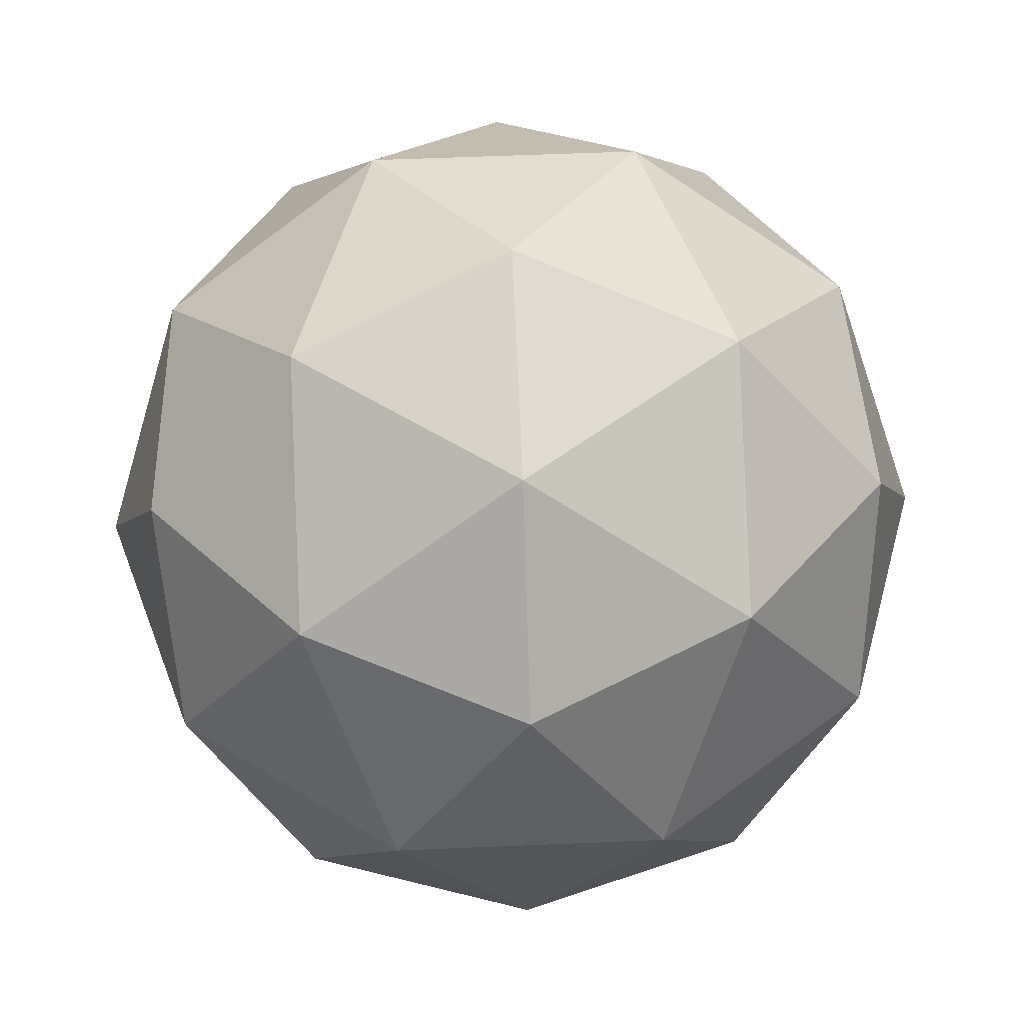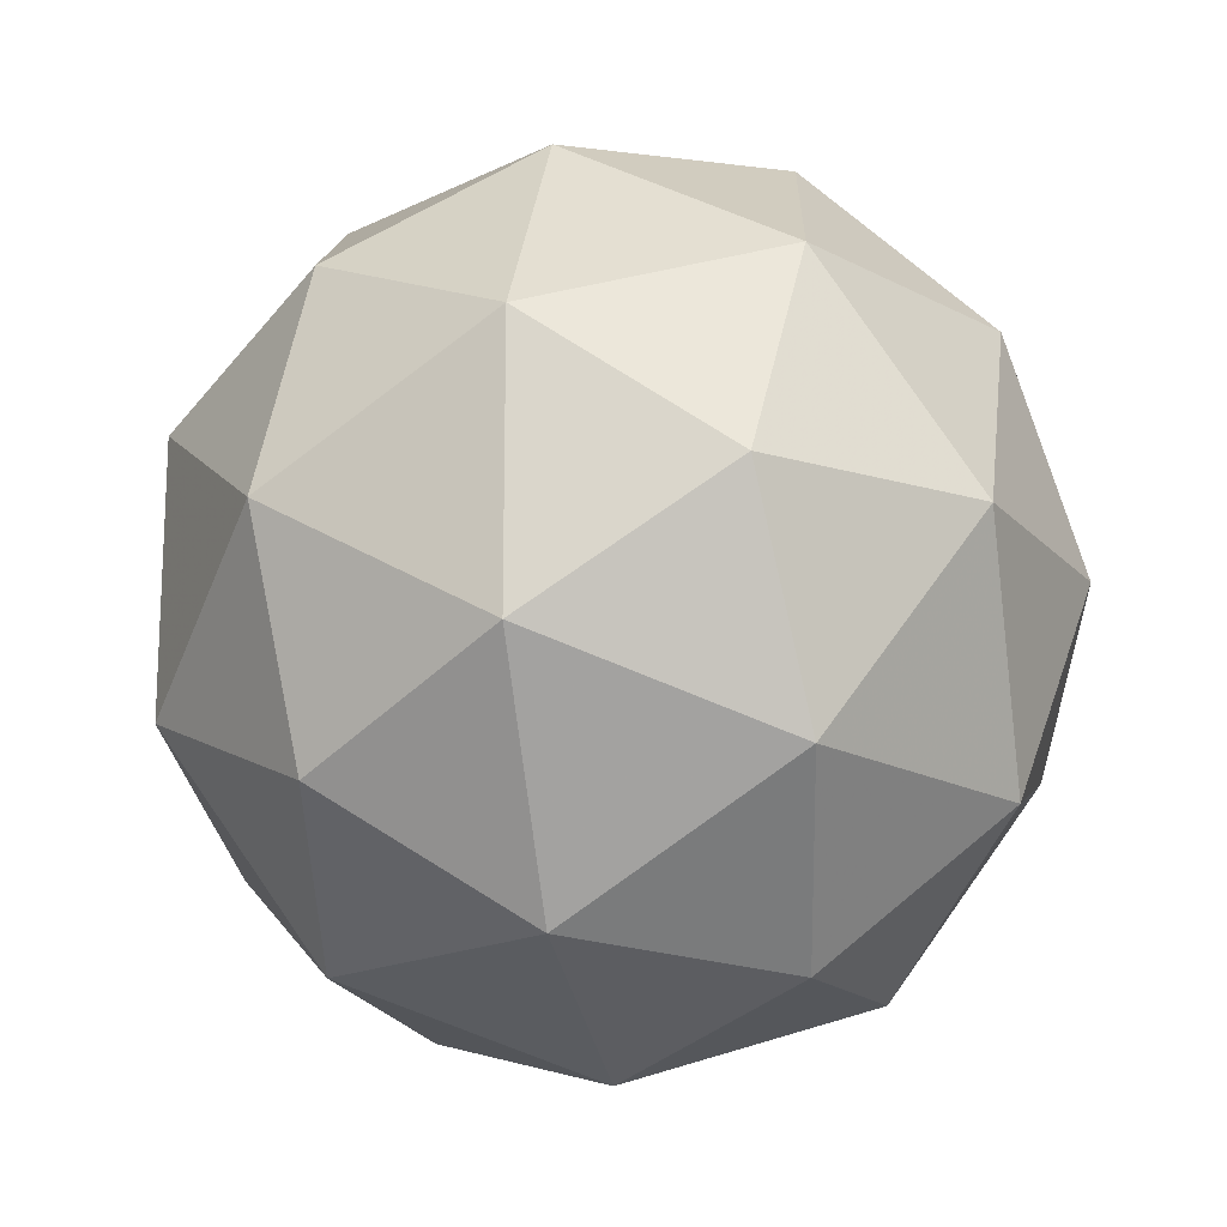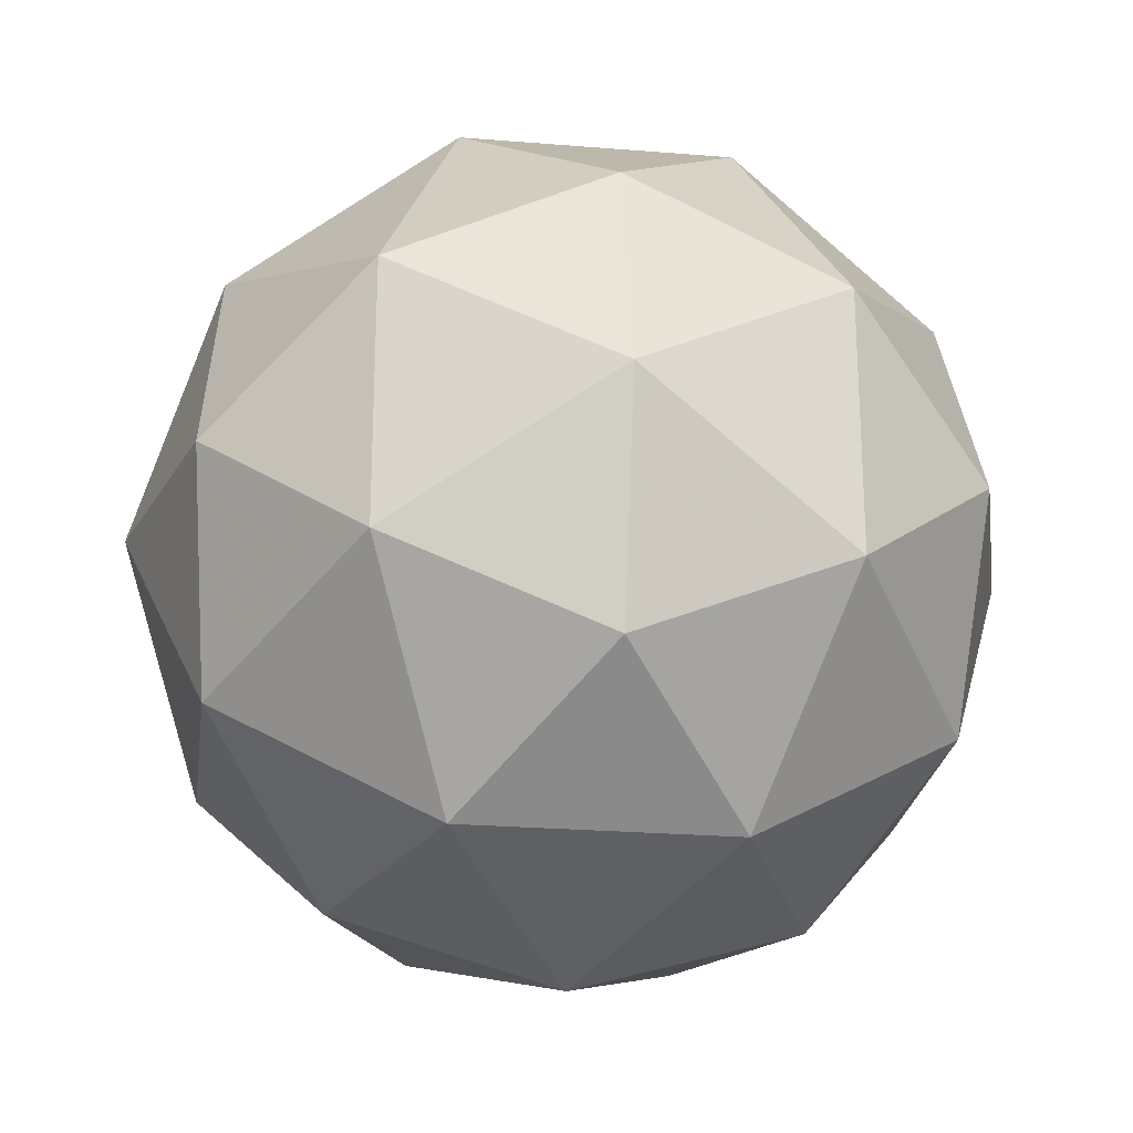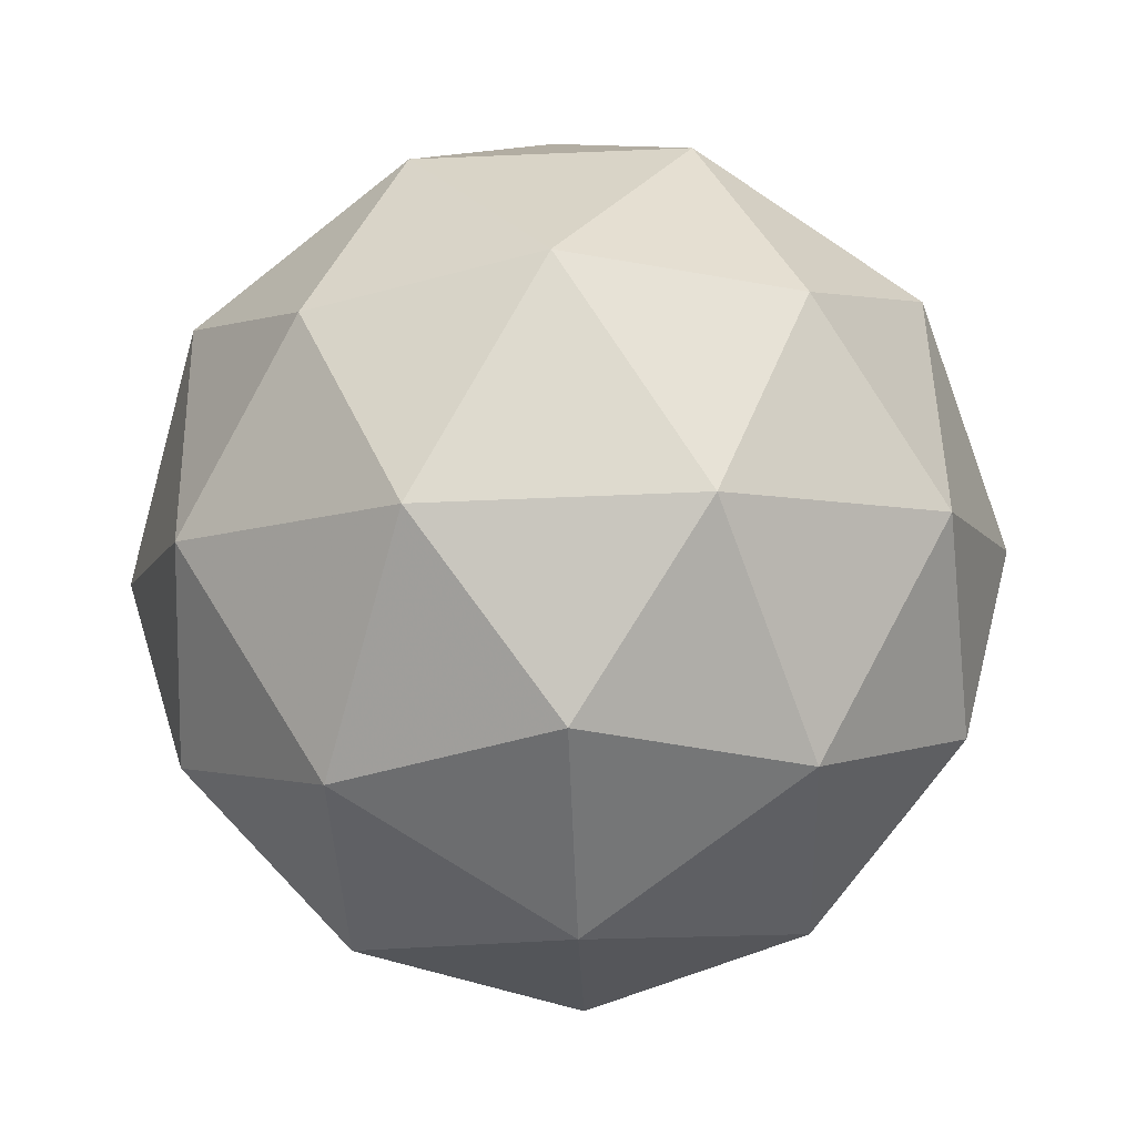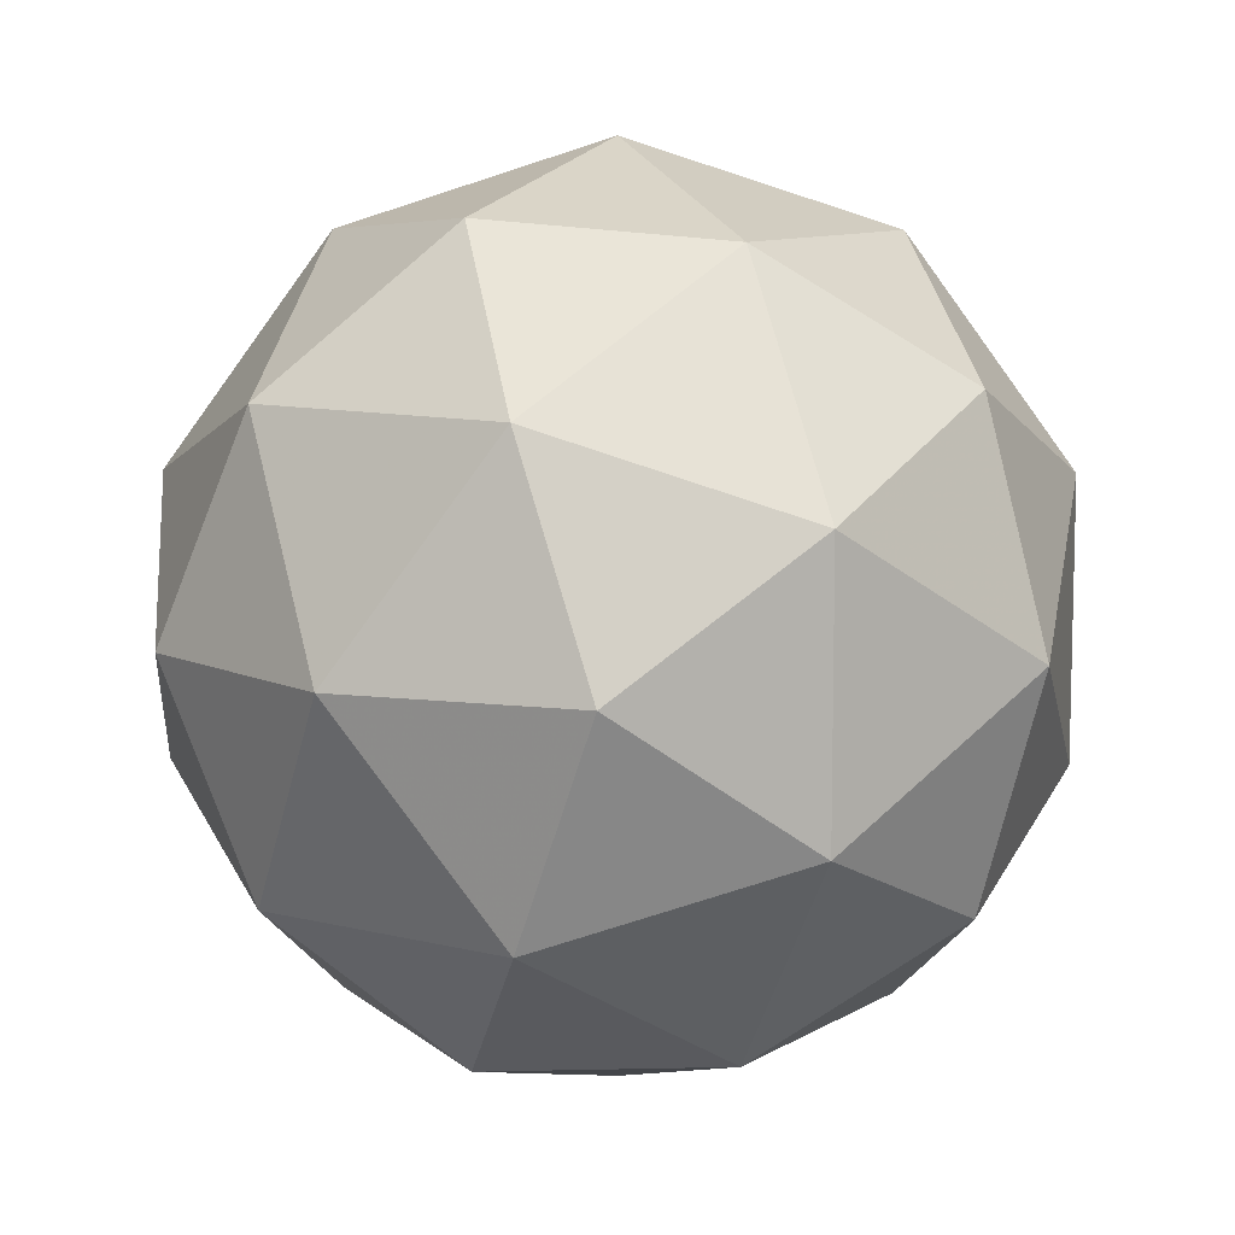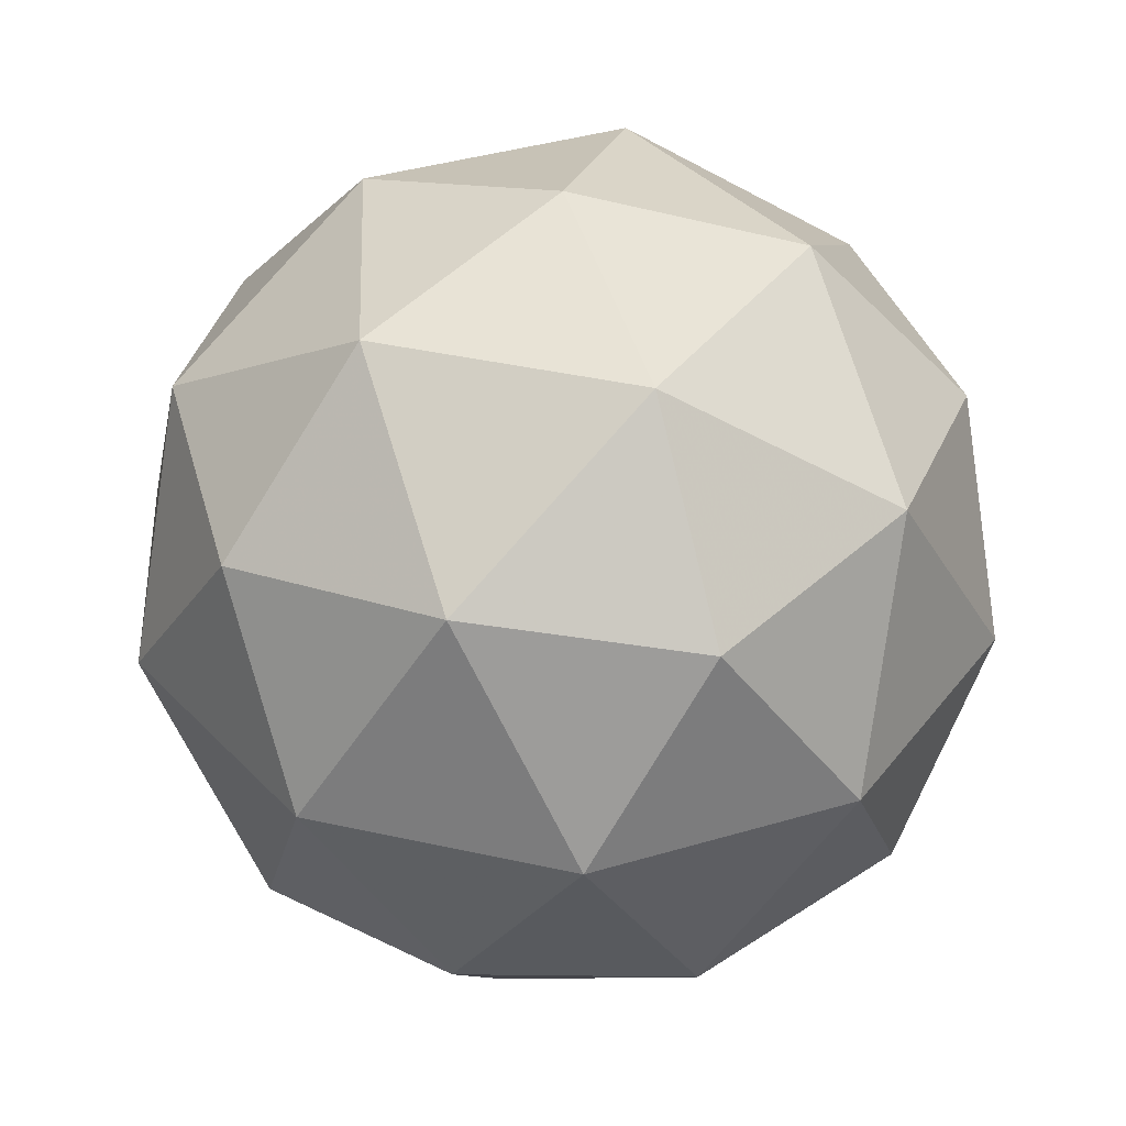
<metadata>
{"format":"obj","ext":"obj","renderer":"f3d","projection":"perspective","resolution":1024,"background":"white","views":[{"elev":54.4,"azim":159.4,"up":"+Y"},{"elev":-17.8,"azim":102.1,"up":"+Z"},{"elev":-24.4,"azim":50.6,"up":"+Z"},{"elev":-71.8,"azim":-51.7,"up":"+Y"},{"elev":9.6,"azim":2.1,"up":"+Z"},{"elev":39.3,"azim":-74.4,"up":"+Y"}]}
</metadata>
<code>
g RIBL-i2-g16-s193
v 3355 4060 -6375
v 3444 4091 -6310
v 3320 4091 -6270
v 3506 4176 -6264
v 3533 4160 -6375
v 3244 4091 -6375
v 3320 4091 -6480
v 3444 4091 -6440
v 3554 4270 -6310
v 3296 4176 -6196
v 3410 4160 -6205
v 3355 4270 -6165
v 3167 4176 -6375
v 3210 4160 -6270
v 3155 4270 -6310
v 3296 4176 -6553
v 3210 4160 -6480
v 3231 4270 -6545
v 3506 4176 -6485
v 3410 4160 -6545
v 3478 4270 -6545
v 3478 4270 -6205
v 3231 4270 -6205
v 3155 4270 -6440
v 3355 4270 -6585
v 3554 4270 -6440
v 3413 4364 -6196
v 3499 4380 -6270
v 3389 4449 -6270
v 3203 4364 -6264
v 3299 4380 -6205
v 3265 4449 -6310
v 3203 4364 -6485
v 3176 4380 -6375
v 3265 4449 -6440
v 3413 4364 -6553
v 3299 4380 -6545
v 3389 4449 -6480
v 3542 4364 -6375
v 3499 4380 -6480
v 3465 4449 -6375
v 3355 4480 -6375
f 1 2 3
f 4 2 5
f 1 3 6
f 1 6 7
f 1 7 8
f 4 5 9
f 10 11 12
f 13 14 15
f 16 17 18
f 19 20 21
f 4 9 22
f 10 12 23
f 13 15 24
f 16 18 25
f 19 21 26
f 27 28 29
f 30 31 32
f 33 34 35
f 36 37 38
f 39 40 41
f 41 38 42
f 41 40 38
f 40 36 38
f 38 35 42
f 38 37 35
f 37 33 35
f 35 32 42
f 35 34 32
f 34 30 32
f 32 29 42
f 32 31 29
f 31 27 29
f 29 41 42
f 29 28 41
f 28 39 41
f 26 40 39
f 26 21 40
f 21 36 40
f 25 37 36
f 25 18 37
f 18 33 37
f 24 34 33
f 24 15 34
f 15 30 34
f 23 31 30
f 23 12 31
f 12 27 31
f 22 28 27
f 22 9 28
f 9 39 28
f 21 25 36
f 21 20 25
f 20 16 25
f 18 24 33
f 18 17 24
f 17 13 24
f 15 23 30
f 15 14 23
f 14 10 23
f 12 22 27
f 12 11 22
f 11 4 22
f 9 26 39
f 9 5 26
f 5 19 26
f 8 20 19
f 8 7 20
f 7 16 20
f 7 17 16
f 7 6 17
f 6 13 17
f 6 14 13
f 6 3 14
f 3 10 14
f 5 8 19
f 5 2 8
f 2 1 8
f 3 11 10
f 3 2 11
f 2 4 11
f 2 4 11

</code>
